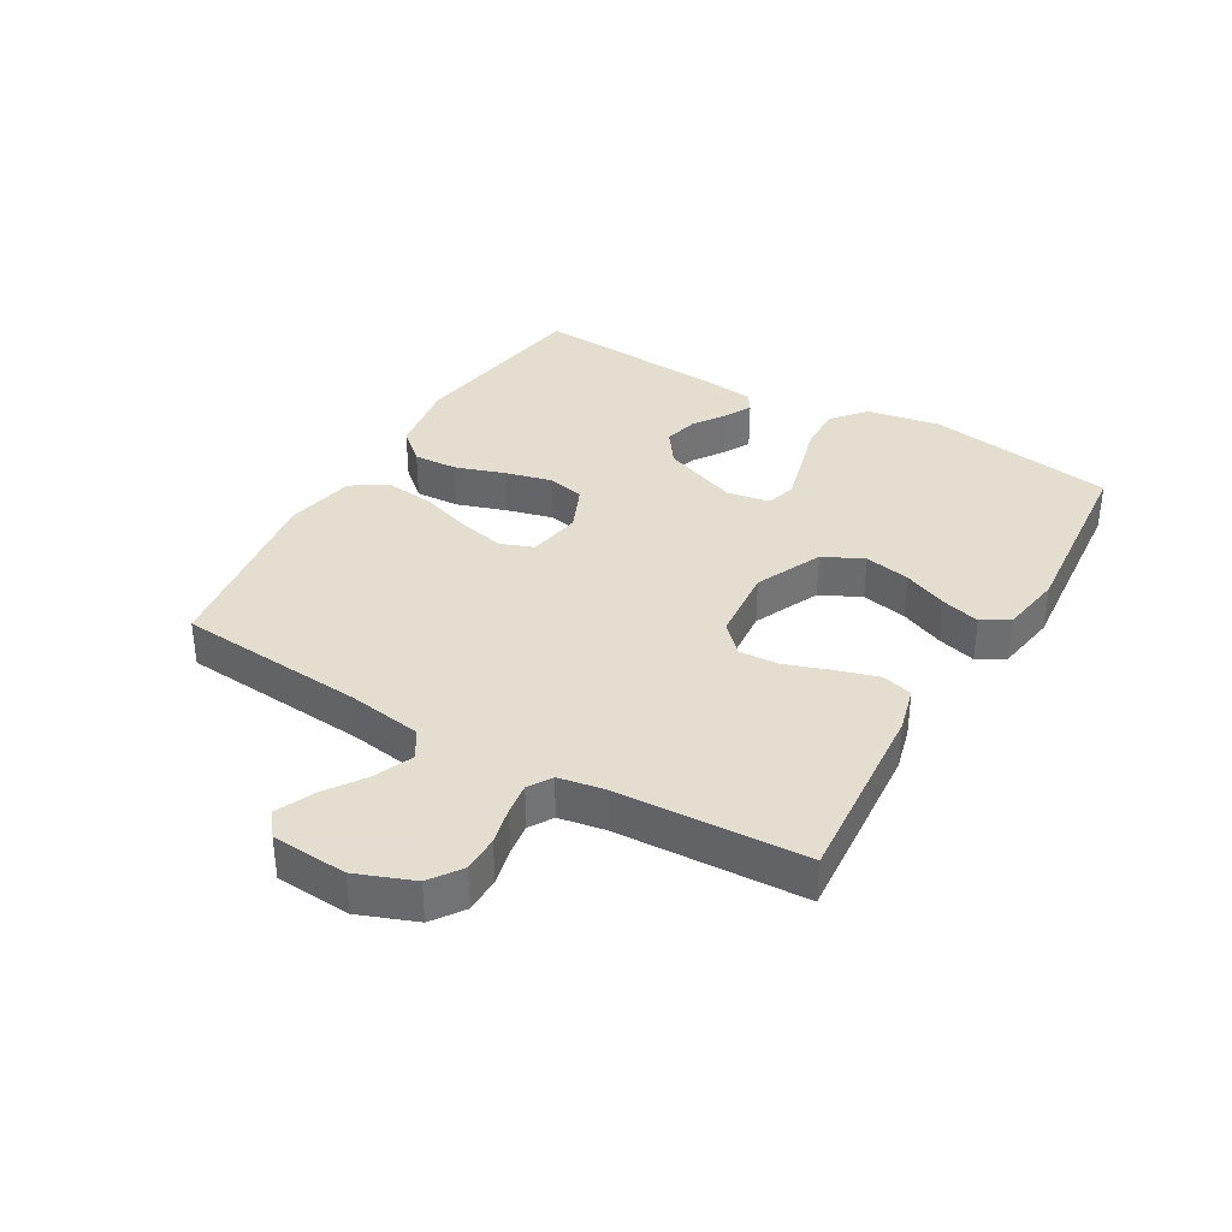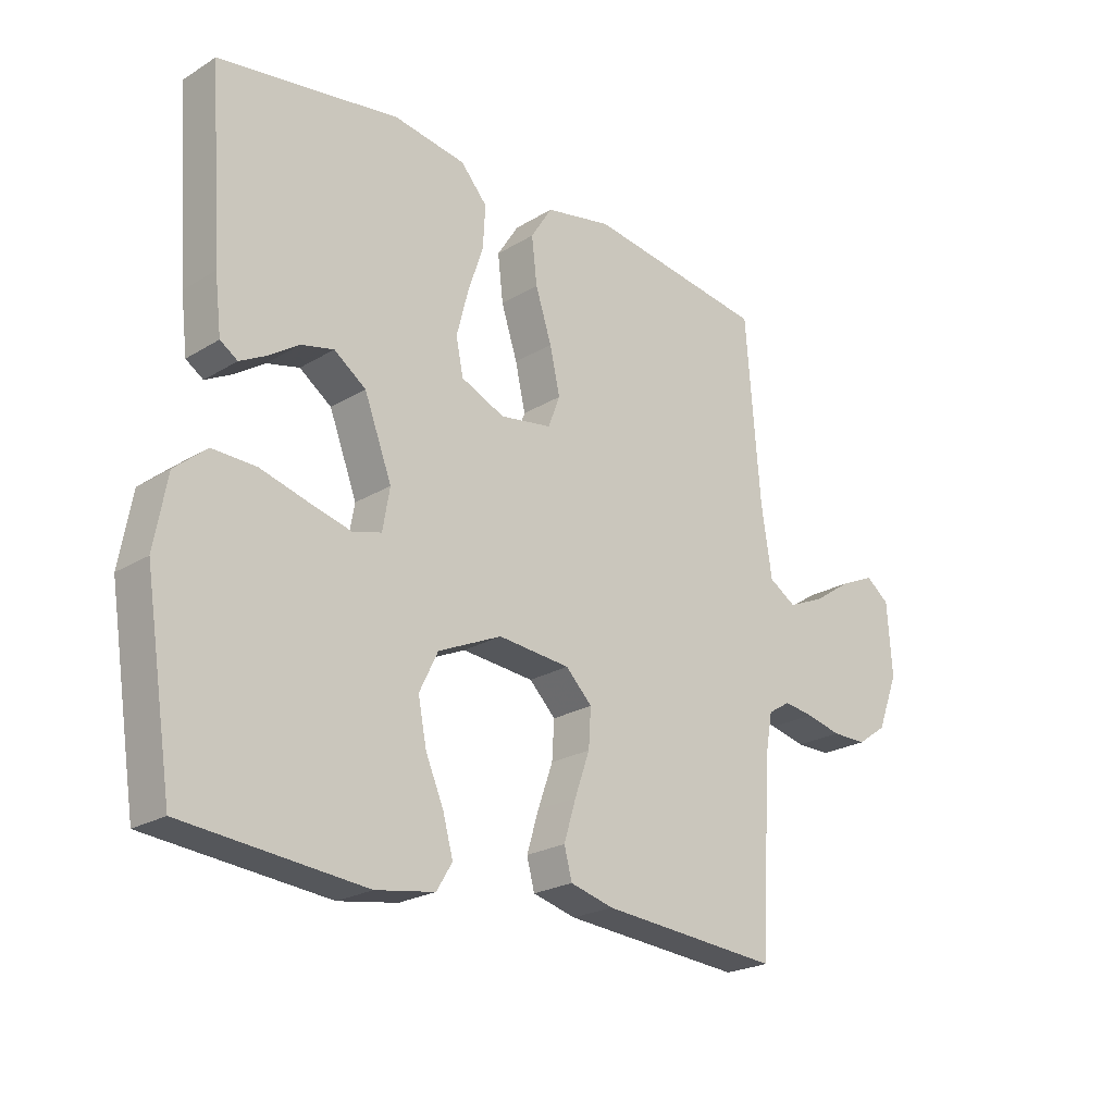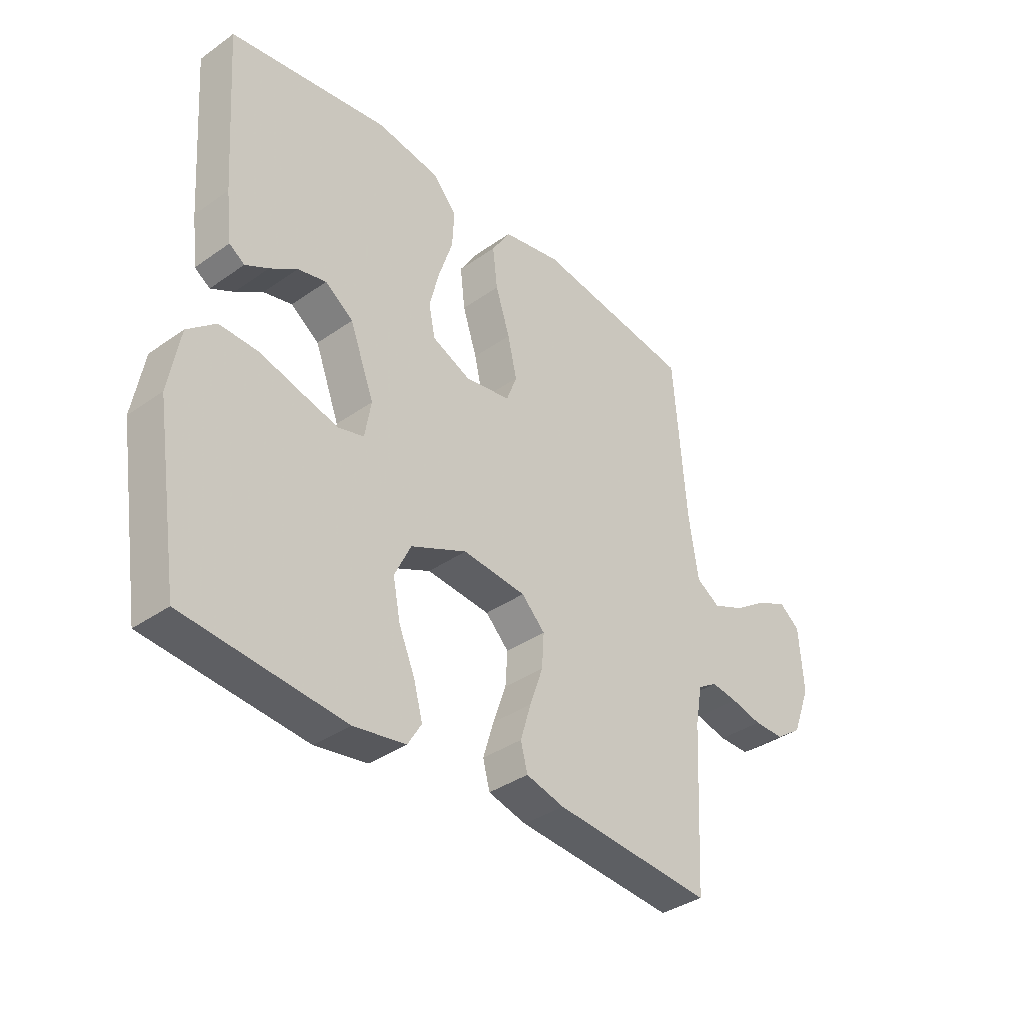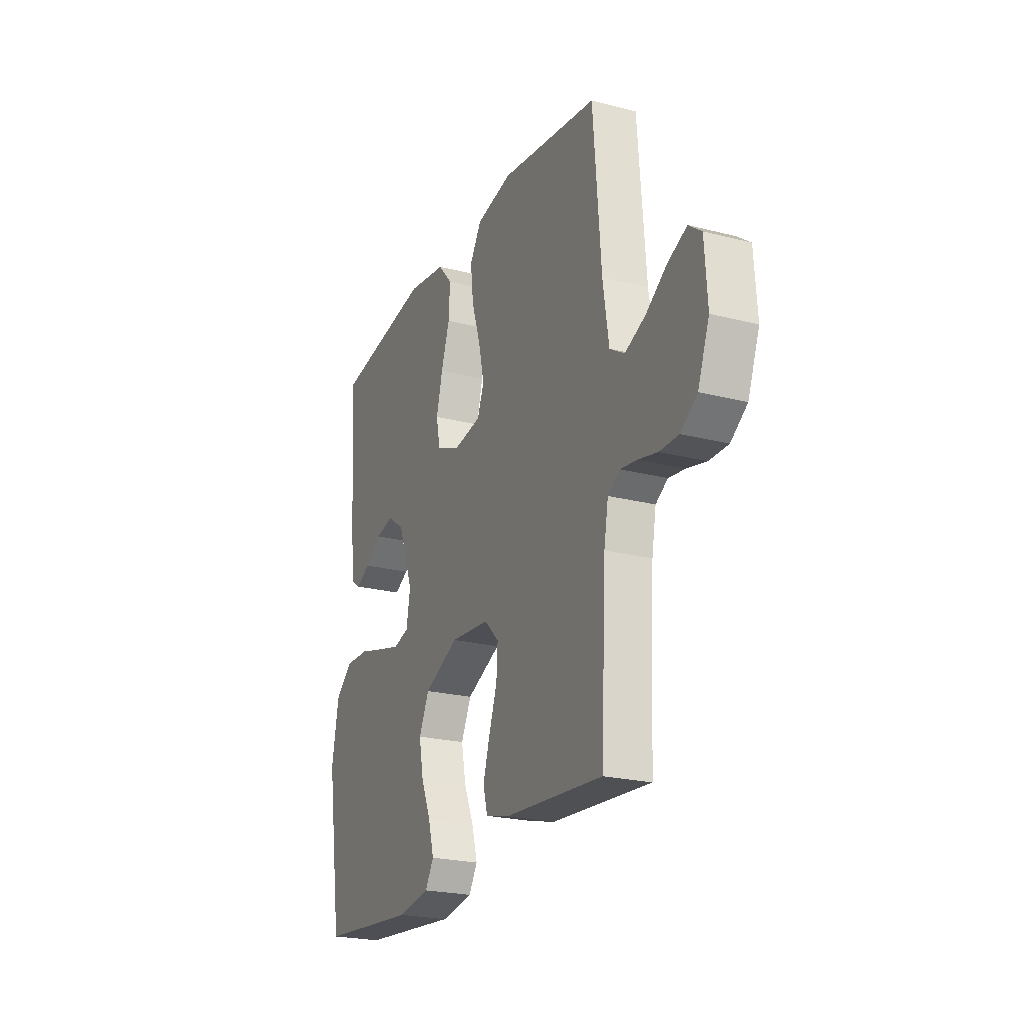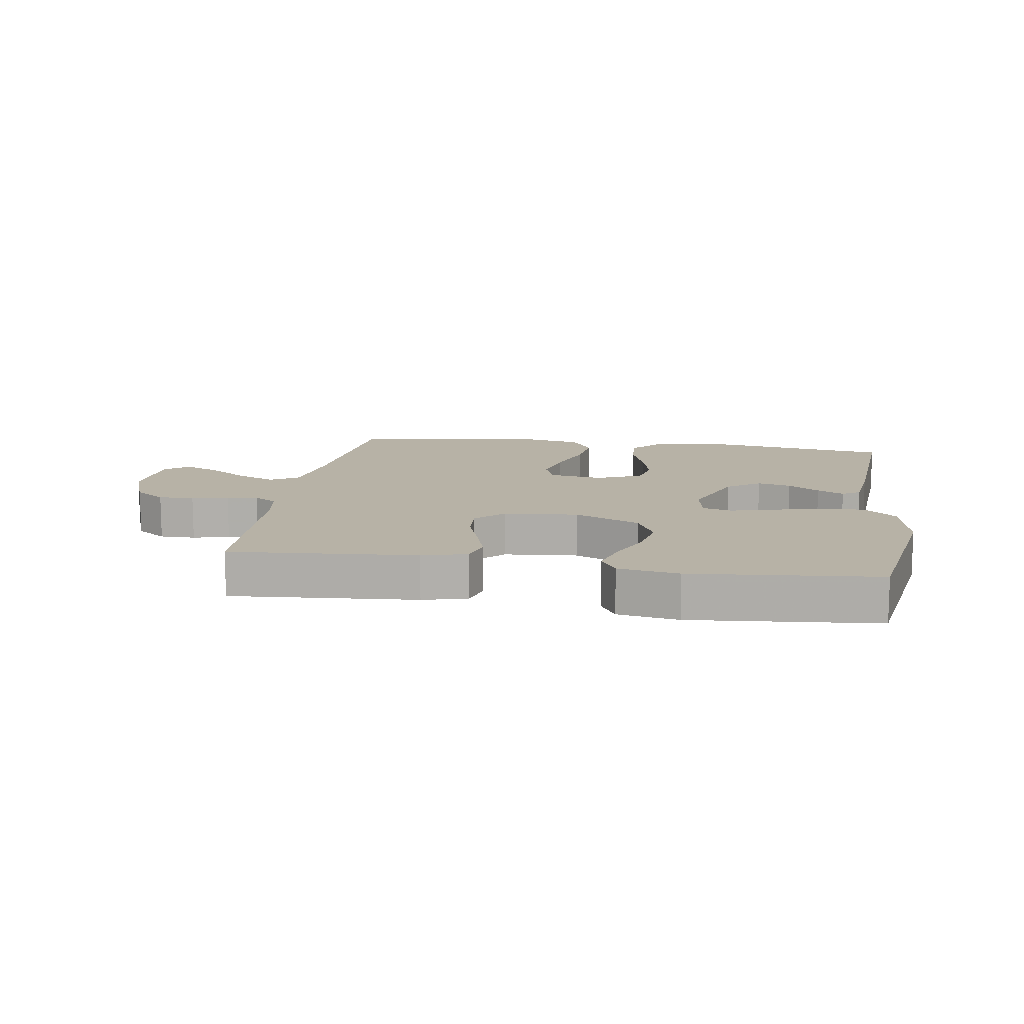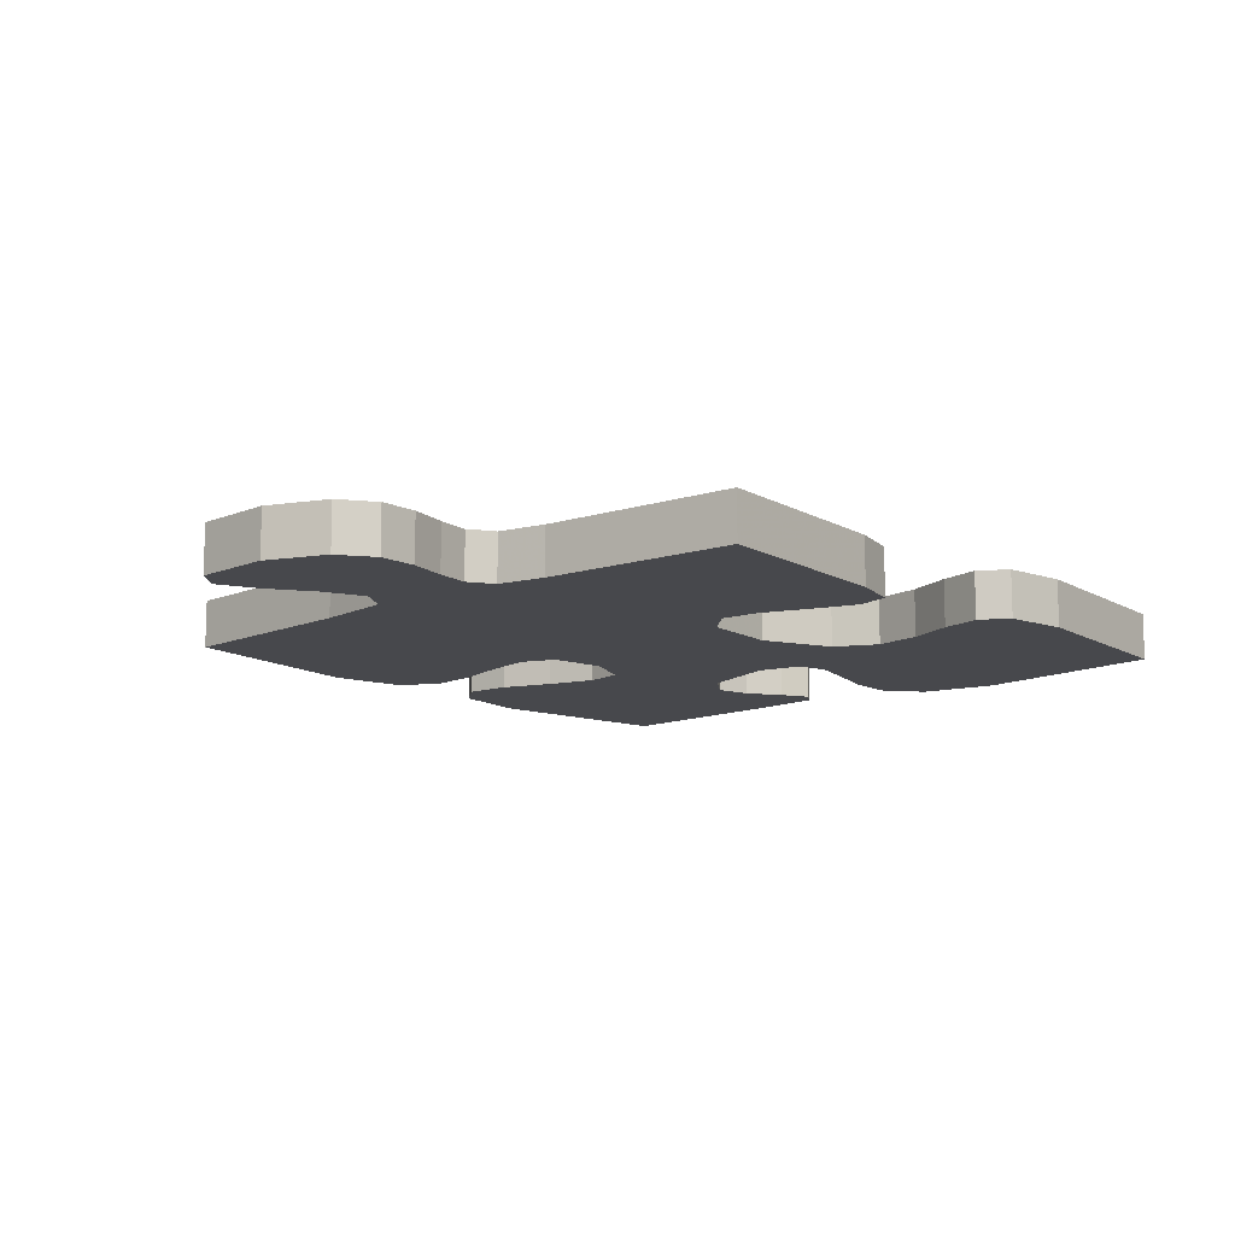
<metadata>
{"format":"obj","ext":"obj","renderer":"f3d","projection":"perspective","resolution":1024,"background":"white","views":[{"elev":35.9,"azim":120.3,"up":"+Y"},{"elev":-22.9,"azim":-44.0,"up":"+Z"},{"elev":-36.9,"azim":-47.7,"up":"+Z"},{"elev":-23.1,"azim":66.4,"up":"+Z"},{"elev":12.3,"azim":-171.0,"up":"+Y"},{"elev":-11.6,"azim":131.1,"up":"+Y"}]}
</metadata>
<code>
v 0.5 0.07 0.5
v 0.524 0.07 0.2
v 0.542 0.07 0.082
v 0.587 0.07 0.054
v 0.648 0.07 0.08
v 0.713 0.07 0.124
v 0.771 0.07 0.15
v 0.81 0.07 0.12
v 0.818 0.07 0
v 0.783 0.07 -0.091
v 0.733 0.07 -0.126
v 0.675 0.07 -0.126
v 0.616 0.07 -0.112
v 0.566 0.07 -0.105
v 0.529 0.07 -0.128
v 0.516 0.07 -0.2
v 0.5 0.07 -0.5
v 0.2 0.07 -0.476
v 0.128 0.07 -0.457
v 0.115 0.07 -0.408
v 0.135 0.07 -0.342
v 0.16 0.07 -0.271
v 0.164 0.07 -0.208
v 0.12 0.07 -0.164
v 0 0.07 -0.153
v -0.106 0.07 -0.201
v -0.137 0.07 -0.265
v -0.123 0.07 -0.337
v -0.093 0.07 -0.407
v -0.076 0.07 -0.469
v -0.102 0.07 -0.512
v -0.2 0.07 -0.528
v -0.5 0.07 -0.5
v -0.547 0.07 -0.2
v -0.526 0.07 -0.084
v -0.473 0.07 -0.039
v -0.4 0.07 -0.041
v -0.321 0.07 -0.063
v -0.252 0.07 -0.081
v -0.204 0.07 -0.068
v -0.192 0.07 0
v -0.238 0.07 0.121
v -0.291 0.07 0.159
v -0.345 0.07 0.146
v -0.396 0.07 0.112
v -0.439 0.07 0.089
v -0.468 0.07 0.108
v -0.479 0.07 0.2
v -0.5 0.07 0.5
v -0.2 0.07 0.546
v -0.08 0.07 0.527
v -0.036 0.07 0.477
v -0.04 0.07 0.407
v -0.066 0.07 0.329
v -0.085 0.07 0.255
v -0.073 0.07 0.196
v 0 0.07 0.164
v 0.086 0.07 0.178
v 0.106 0.07 0.23
v 0.089 0.07 0.305
v 0.062 0.07 0.388
v 0.053 0.07 0.465
v 0.089 0.07 0.522
v 0.2 0.07 0.544
v 0.5 0 0.5
v 0.524 0 0.2
v 0.542 0 0.082
v 0.587 0 0.054
v 0.648 0 0.08
v 0.713 0 0.124
v 0.771 0 0.15
v 0.81 0 0.12
v 0.818 0 0
v 0.783 0 -0.091
v 0.733 0 -0.126
v 0.675 0 -0.126
v 0.616 0 -0.112
v 0.566 0 -0.105
v 0.529 0 -0.128
v 0.516 0 -0.2
v 0.5 0 -0.5
v 0.2 0 -0.476
v 0.128 0 -0.457
v 0.115 0 -0.408
v 0.135 0 -0.342
v 0.16 0 -0.271
v 0.164 0 -0.208
v 0.12 0 -0.164
v 0 0 -0.153
v -0.106 0 -0.201
v -0.137 0 -0.265
v -0.123 0 -0.337
v -0.093 0 -0.407
v -0.076 0 -0.469
v -0.102 0 -0.512
v -0.2 0 -0.528
v -0.5 0 -0.5
v -0.547 0 -0.2
v -0.526 0 -0.084
v -0.473 0 -0.039
v -0.4 0 -0.041
v -0.321 0 -0.063
v -0.252 0 -0.081
v -0.204 0 -0.068
v -0.192 0 0
v -0.238 0 0.121
v -0.291 0 0.159
v -0.345 0 0.146
v -0.396 0 0.112
v -0.439 0 0.089
v -0.468 0 0.108
v -0.479 0 0.2
v -0.5 0 0.5
v -0.2 0 0.546
v -0.08 0 0.527
v -0.036 0 0.477
v -0.04 0 0.407
v -0.066 0 0.329
v -0.085 0 0.255
v -0.073 0 0.196
v 0 0 0.164
v 0.086 0 0.178
v 0.106 0 0.23
v 0.089 0 0.305
v 0.062 0 0.388
v 0.053 0 0.465
v 0.089 0 0.522
v 0.2 0 0.544
f 64 1 2
f 63 64 2
f 62 63 2
f 61 62 2
f 60 61 2
f 59 60 2 3
f 58 59 3 4
f 57 58 4
f 52 53 54
f 51 52 54
f 50 51 54
f 49 50 54
f 48 49 54
f 47 48 54
f 46 47 54
f 44 45 46
f 44 46 54
f 43 44 54 55
f 36 37 38
f 35 36 38
f 34 35 38
f 33 34 38
f 32 33 38
f 31 32 38
f 30 31 38
f 29 30 38
f 28 29 38
f 27 28 38 39
f 26 27 39 40
f 20 21 22
f 19 20 22
f 18 19 22
f 17 18 22
f 16 17 22
f 15 16 22 23
f 14 15 23 24
f 11 12 13
f 10 11 13
f 9 10 13
f 8 9 13
f 7 8 13
f 6 7 13
f 5 6 13
f 4 5 13 14
f 14 24 25
f 4 14 25
f 57 4 25
f 42 43 55 56
f 57 25 26
f 56 57 26
f 42 56 26
f 41 42 26
f 26 40 41
f 66 65 128
f 66 128 127
f 66 127 126
f 66 126 125
f 66 125 124
f 67 66 124 123
f 68 67 123 122
f 68 122 121
f 118 117 116
f 118 116 115
f 118 115 114
f 118 114 113
f 118 113 112
f 118 112 111
f 118 111 110
f 110 109 108
f 118 110 108
f 119 118 108 107
f 102 101 100
f 102 100 99
f 102 99 98
f 102 98 97
f 102 97 96
f 102 96 95
f 102 95 94
f 102 94 93
f 102 93 92
f 103 102 92 91
f 104 103 91 90
f 86 85 84
f 86 84 83
f 86 83 82
f 86 82 81
f 86 81 80
f 87 86 80 79
f 88 87 79 78
f 77 76 75
f 77 75 74
f 77 74 73
f 77 73 72
f 77 72 71
f 77 71 70
f 77 70 69
f 78 77 69 68
f 89 88 78
f 89 78 68
f 89 68 121
f 120 119 107 106
f 90 89 121
f 90 121 120
f 90 120 106
f 90 106 105
f 105 104 90
f 1 65 66 2
f 2 66 67 3
f 3 67 68 4
f 4 68 69 5
f 5 69 70 6
f 6 70 71 7
f 7 71 72 8
f 8 72 73 9
f 9 73 74 10
f 10 74 75 11
f 11 75 76 12
f 12 76 77 13
f 13 77 78 14
f 14 78 79 15
f 15 79 80 16
f 16 80 81 17
f 17 81 82 18
f 18 82 83 19
f 19 83 84 20
f 20 84 85 21
f 21 85 86 22
f 22 86 87 23
f 23 87 88 24
f 24 88 89 25
f 25 89 90 26
f 26 90 91 27
f 27 91 92 28
f 28 92 93 29
f 29 93 94 30
f 30 94 95 31
f 31 95 96 32
f 32 96 97 33
f 33 97 98 34
f 34 98 99 35
f 35 99 100 36
f 36 100 101 37
f 37 101 102 38
f 38 102 103 39
f 39 103 104 40
f 40 104 105 41
f 41 105 106 42
f 42 106 107 43
f 43 107 108 44
f 44 108 109 45
f 45 109 110 46
f 46 110 111 47
f 47 111 112 48
f 48 112 113 49
f 49 113 114 50
f 50 114 115 51
f 51 115 116 52
f 52 116 117 53
f 53 117 118 54
f 54 118 119 55
f 55 119 120 56
f 56 120 121 57
f 57 121 122 58
f 58 122 123 59
f 59 123 124 60
f 60 124 125 61
f 61 125 126 62
f 62 126 127 63
f 63 127 128 64
f 64 128 65 1

</code>
